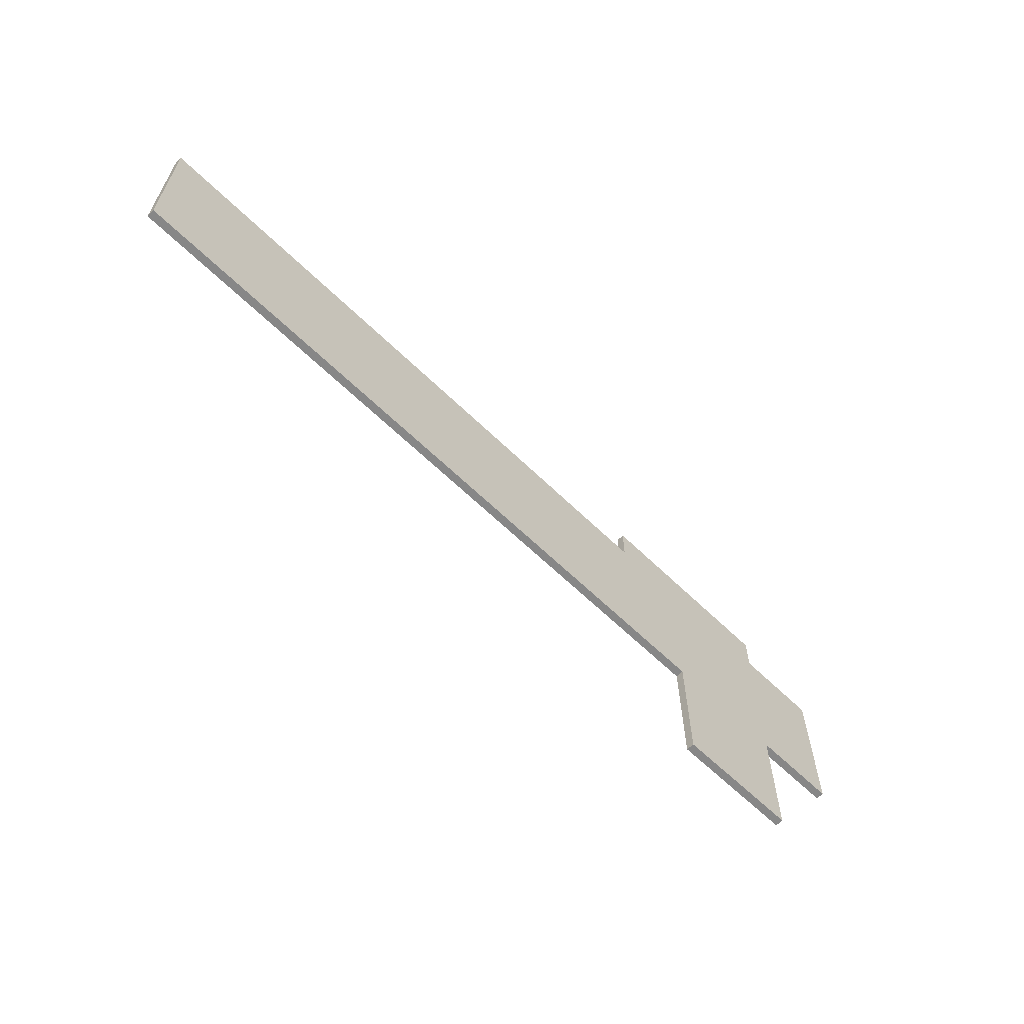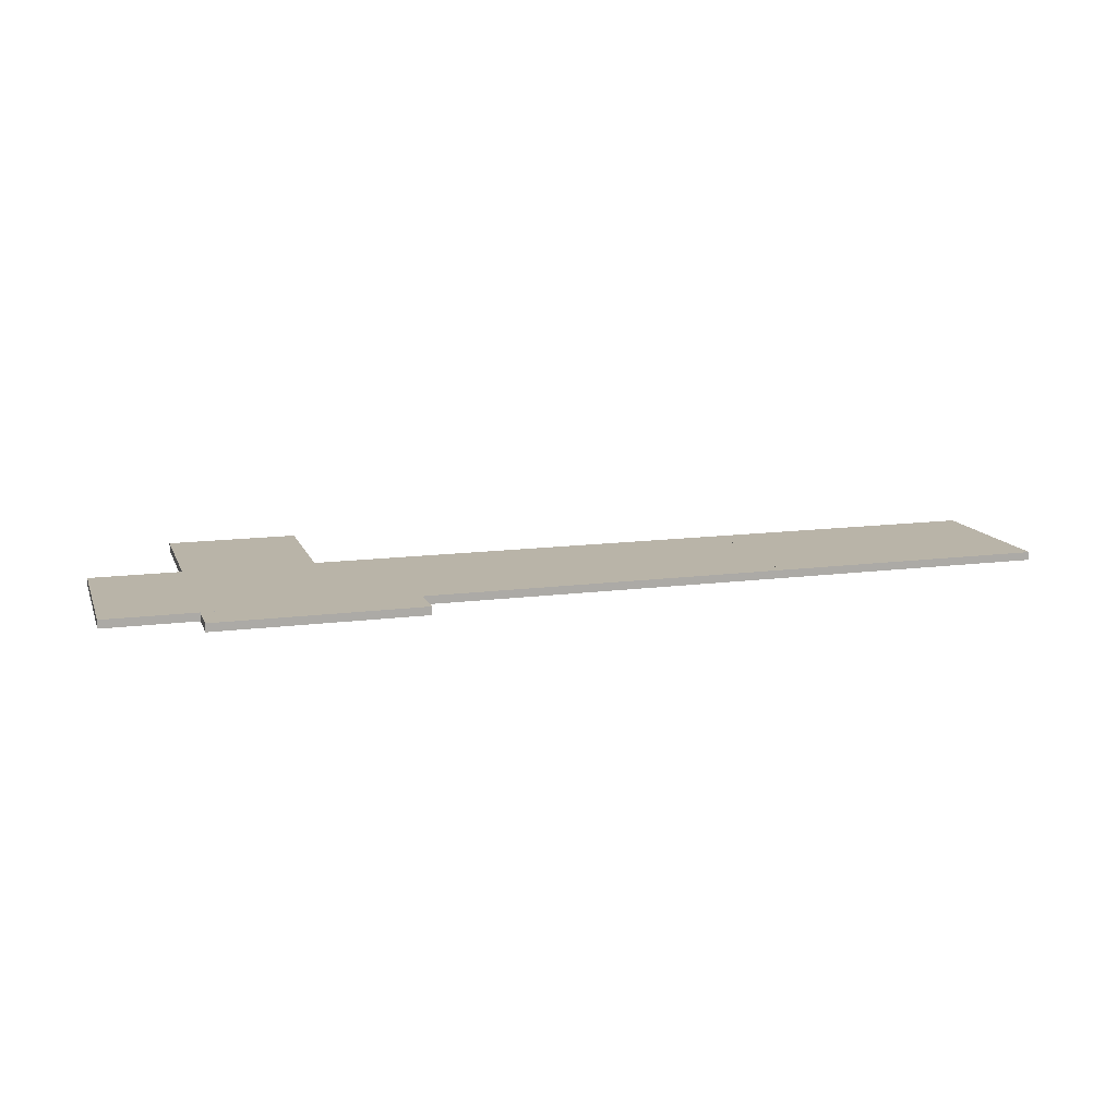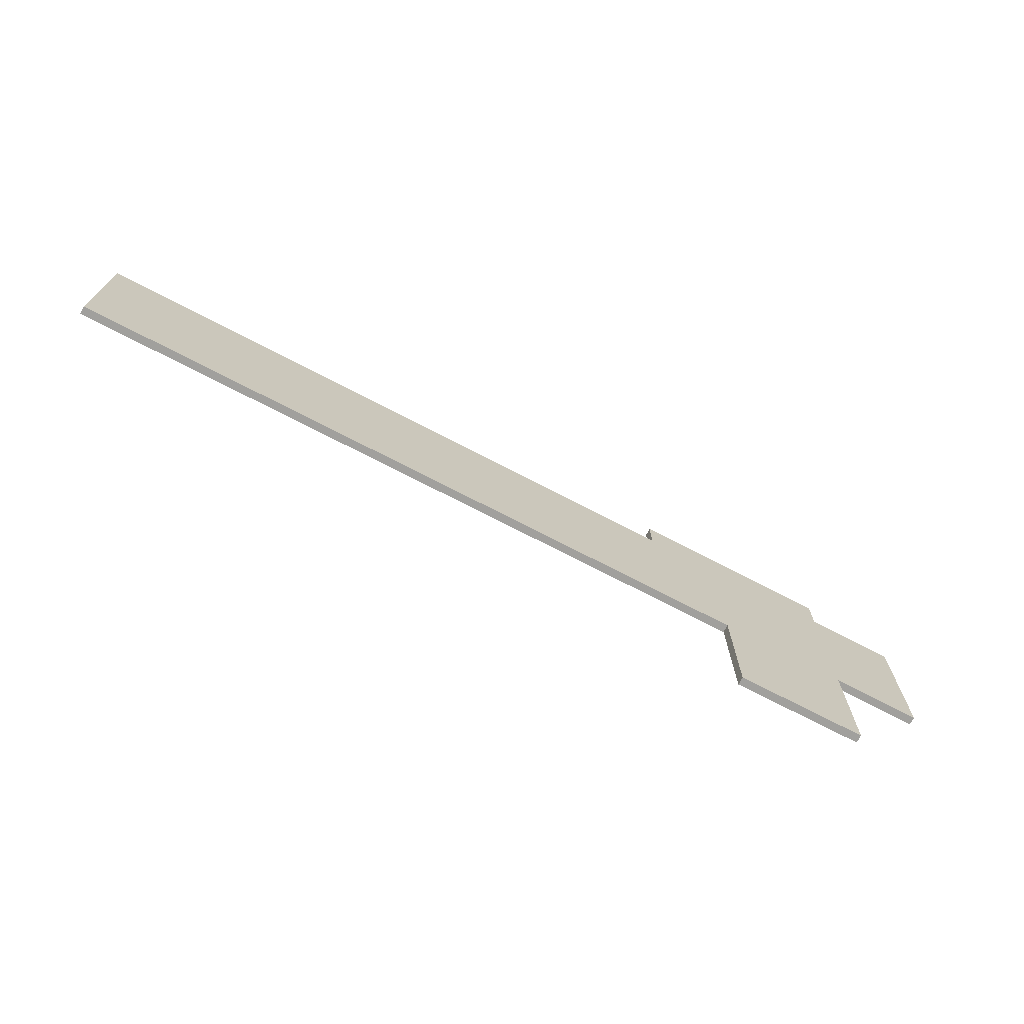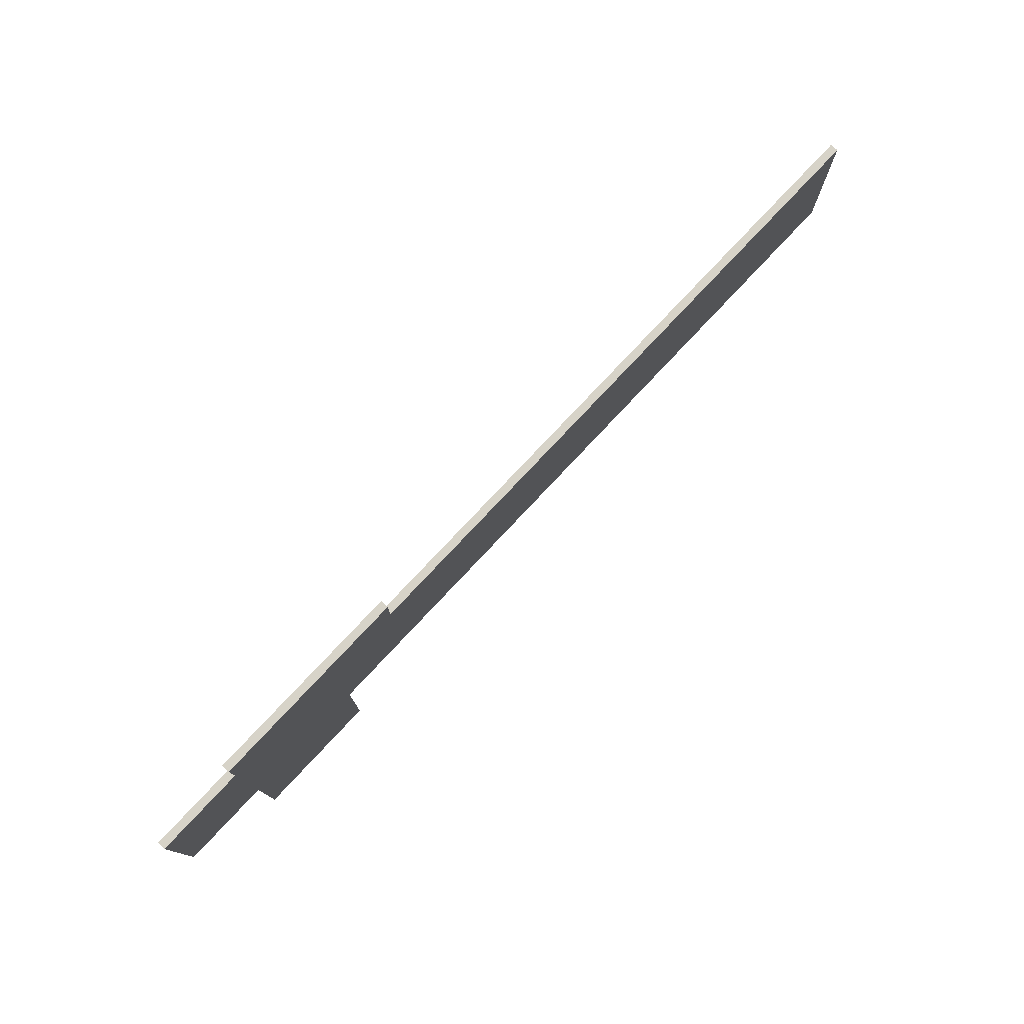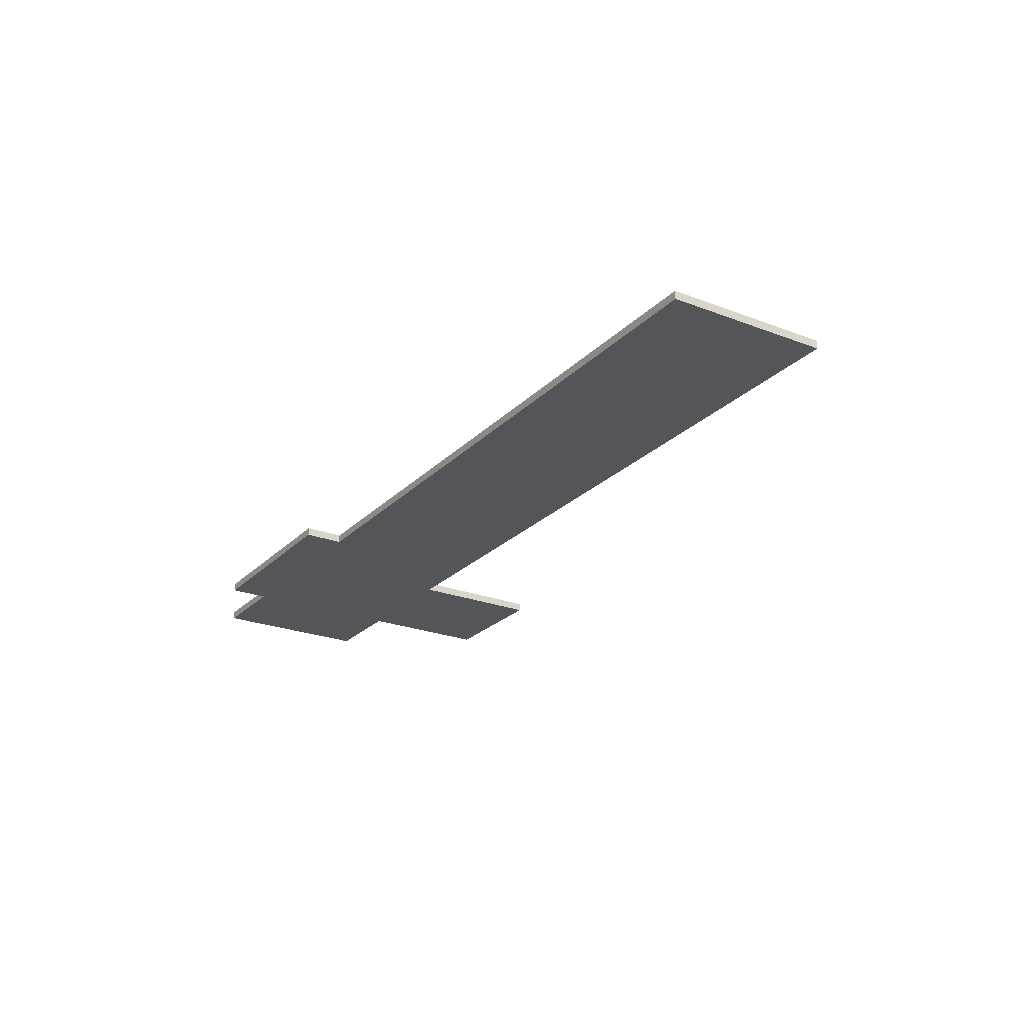
<metadata>
{"format":"obj","ext":"obj","renderer":"f3d","projection":"perspective","resolution":1024,"background":"white","views":[{"elev":-62.5,"azim":135.4,"up":"+Z"},{"elev":13.2,"azim":-16.7,"up":"+Y"},{"elev":-71.6,"azim":152.4,"up":"+Z"},{"elev":77.1,"azim":-46.9,"up":"+Z"},{"elev":-24.1,"azim":57.6,"up":"+Y"}]}
</metadata>
<code>
v 36.11 -1.5 23.85
v 36.11 -0.5 23.85
v 36.11 -0.5 3.963
v 36.11 -1.5 3.963
v 36.11 -0.5 23.85
v -16.59 -0.5 23.85
v -16.59 -0.5 3.963
v 36.11 -0.5 3.963
v -16.59 -0.5 23.85
v -16.59 -1.5 23.85
v -16.59 -1.5 3.963
v -16.59 -0.5 3.963
v -16.59 -1.5 23.85
v 36.11 -1.5 23.85
v 36.11 -1.5 3.963
v -16.59 -1.5 3.963
v 36.11 -1.5 3.963
v 36.11 -0.5 3.963
v -16.59 -0.5 3.963
v -16.59 -1.5 3.963
v -16.59 -1.5 23.85
v -16.59 -0.5 23.85
v 36.11 -0.5 23.85
v 36.11 -1.5 23.85
v 69.81 -1.5 23.85
v 69.81 -0.5 23.85
v 69.81 -0.5 3.963
v 69.81 -1.5 3.963
v 69.81 -0.5 23.85
v 36.11 -0.5 23.85
v 36.11 -0.5 3.963
v 69.81 -0.5 3.963
v 36.11 -0.5 23.85
v 36.11 -1.5 23.85
v 36.11 -1.5 3.963
v 36.11 -0.5 3.963
v 36.11 -1.5 23.85
v 69.81 -1.5 23.85
v 69.81 -1.5 3.963
v 36.11 -1.5 3.963
v 69.81 -1.5 3.963
v 69.81 -0.5 3.963
v 36.11 -0.5 3.963
v 36.11 -1.5 3.963
v 36.11 -1.5 23.85
v 36.11 -0.5 23.85
v 69.81 -0.5 23.85
v 69.81 -1.5 23.85
v -17.19 -1.5 4.064
v -17.19 -0.5 4.064
v -17.19 -0.5 -12.24
v -17.19 -1.5 -12.24
v -17.19 -0.5 4.064
v -33.19 -0.5 4.064
v -33.19 -0.5 -12.24
v -17.19 -0.5 -12.24
v -33.19 -0.5 4.064
v -33.19 -1.5 4.064
v -33.19 -1.5 -12.24
v -33.19 -0.5 -12.24
v -33.19 -1.5 4.064
v -17.19 -1.5 4.064
v -17.19 -1.5 -12.24
v -33.19 -1.5 -12.24
v -17.19 -1.5 -12.24
v -17.19 -0.5 -12.24
v -33.19 -0.5 -12.24
v -33.19 -1.5 -12.24
v -33.19 -1.5 4.064
v -33.19 -0.5 4.064
v -17.19 -0.5 4.064
v -17.19 -1.5 4.064
v -16.59 -1.5 23.85
v -16.59 -0.5 23.85
v -16.59 -0.5 3.963
v -16.59 -1.5 3.963
v -16.59 -0.5 23.85
v -44.28 -0.5 23.85
v -44.28 -0.5 3.963
v -16.59 -0.5 3.963
v -44.28 -0.5 23.85
v -44.28 -1.5 23.85
v -44.28 -1.5 3.963
v -44.28 -0.5 3.963
v -44.28 -1.5 23.85
v -16.59 -1.5 23.85
v -16.59 -1.5 3.963
v -44.28 -1.5 3.963
v -16.59 -1.5 3.963
v -16.59 -0.5 3.963
v -44.28 -0.5 3.963
v -44.28 -1.5 3.963
v -44.28 -1.5 23.85
v -44.28 -0.5 23.85
v -16.59 -0.5 23.85
v -16.59 -1.5 23.85
v -8.103 -1.5 28.67
v -8.103 -0.5 28.67
v -8.103 -0.5 23.85
v -8.103 -1.5 23.85
v -8.103 -0.5 28.67
v -33.19 -0.5 28.67
v -33.19 -0.5 23.85
v -8.103 -0.5 23.85
v -33.19 -0.5 28.67
v -33.19 -1.5 28.67
v -33.19 -1.5 23.85
v -33.19 -0.5 23.85
v -33.19 -1.5 28.67
v -8.103 -1.5 28.67
v -8.103 -1.5 23.85
v -33.19 -1.5 23.85
v -8.103 -1.5 23.85
v -8.103 -0.5 23.85
v -33.19 -0.5 23.85
v -33.19 -1.5 23.85
v -33.19 -1.5 28.67
v -33.19 -0.5 28.67
v -8.103 -0.5 28.67
v -8.103 -1.5 28.67
g Combined_Mesh_(root:_scene)_3
f 1 3 2
f 1 4 3
f 5 7 6
f 5 8 7
f 9 11 10
f 9 12 11
f 13 15 14
f 13 16 15
f 17 19 18
f 17 20 19
f 21 23 22
f 21 24 23
g Combined_Mesh_(root:_scene)_3_1
f 25 27 26
f 25 28 27
f 29 31 30
f 29 32 31
f 33 35 34
f 33 36 35
f 37 39 38
f 37 40 39
f 41 43 42
f 41 44 43
f 45 47 46
f 45 48 47
g Combined_Mesh_(root:_scene)_3_2
f 49 51 50
f 49 52 51
f 53 55 54
f 53 56 55
f 57 59 58
f 57 60 59
f 61 63 62
f 61 64 63
f 65 67 66
f 65 68 67
f 69 71 70
f 69 72 71
g Combined_Mesh_(root:_scene)_3_3
f 73 75 74
f 73 76 75
f 77 79 78
f 77 80 79
f 81 83 82
f 81 84 83
f 85 87 86
f 85 88 87
f 89 91 90
f 89 92 91
f 93 95 94
f 93 96 95
g Combined_Mesh_(root:_scene)_3_4
f 97 99 98
f 97 100 99
f 101 103 102
f 101 104 103
f 105 107 106
f 105 108 107
f 109 111 110
f 109 112 111
f 113 115 114
f 113 116 115
f 117 119 118
f 117 120 119

</code>
